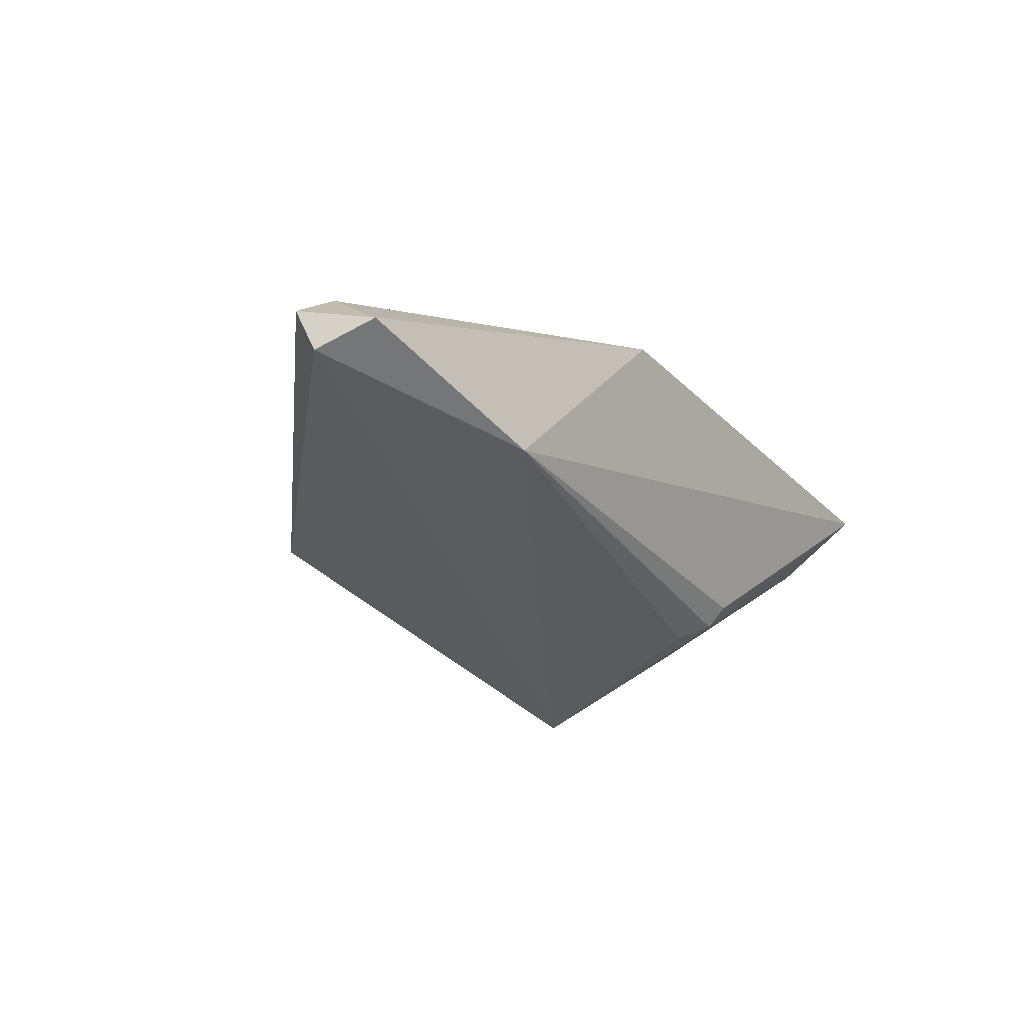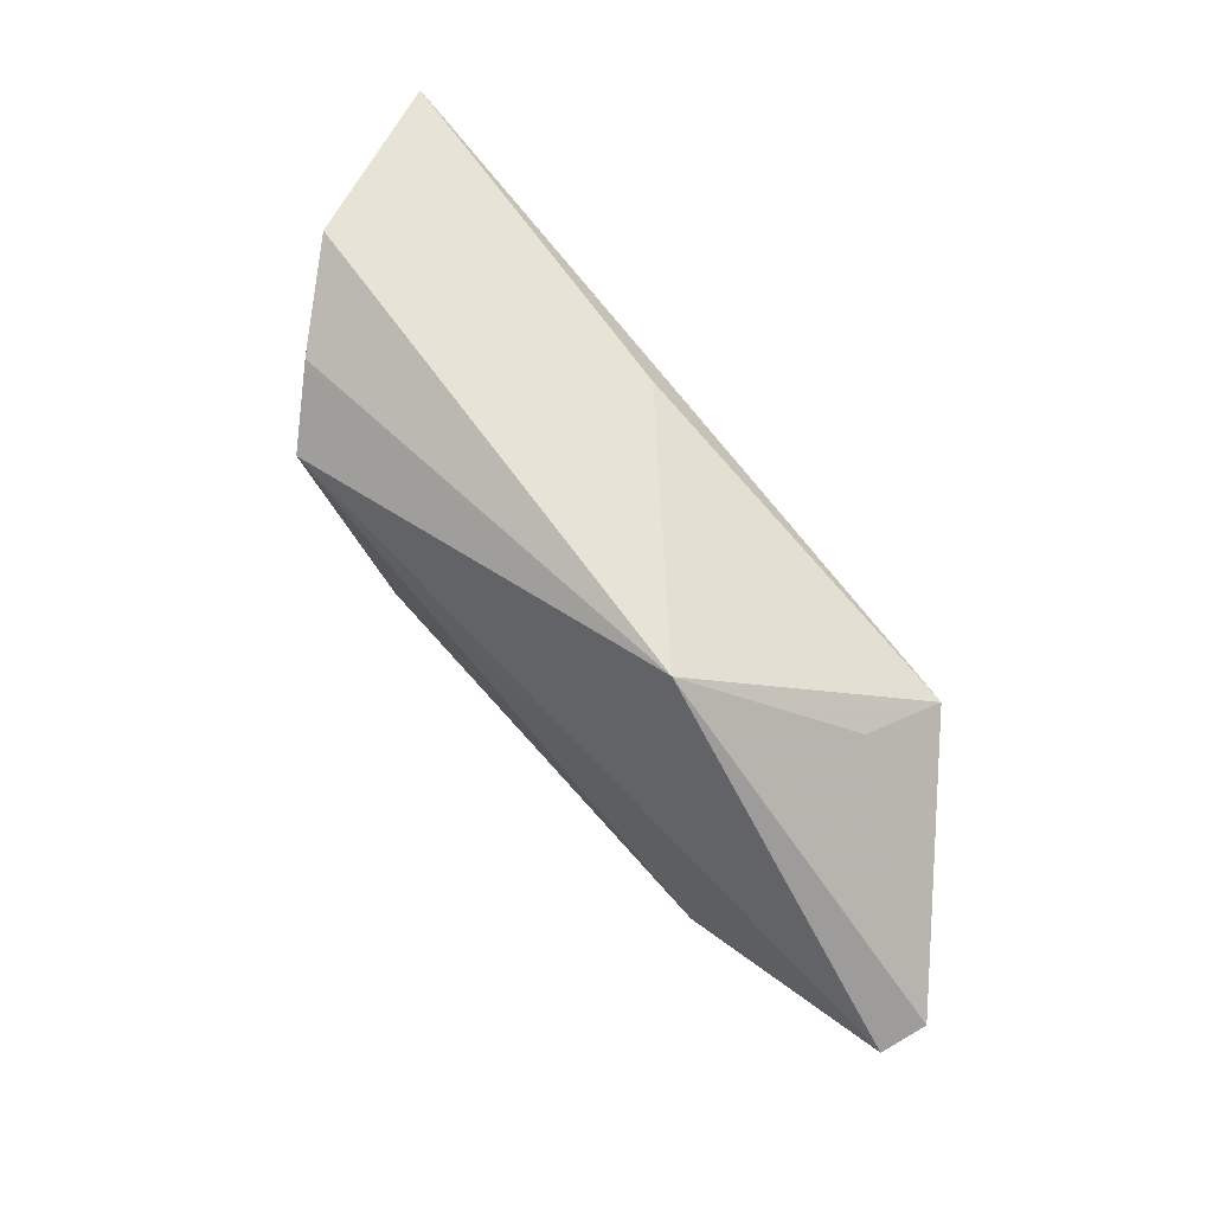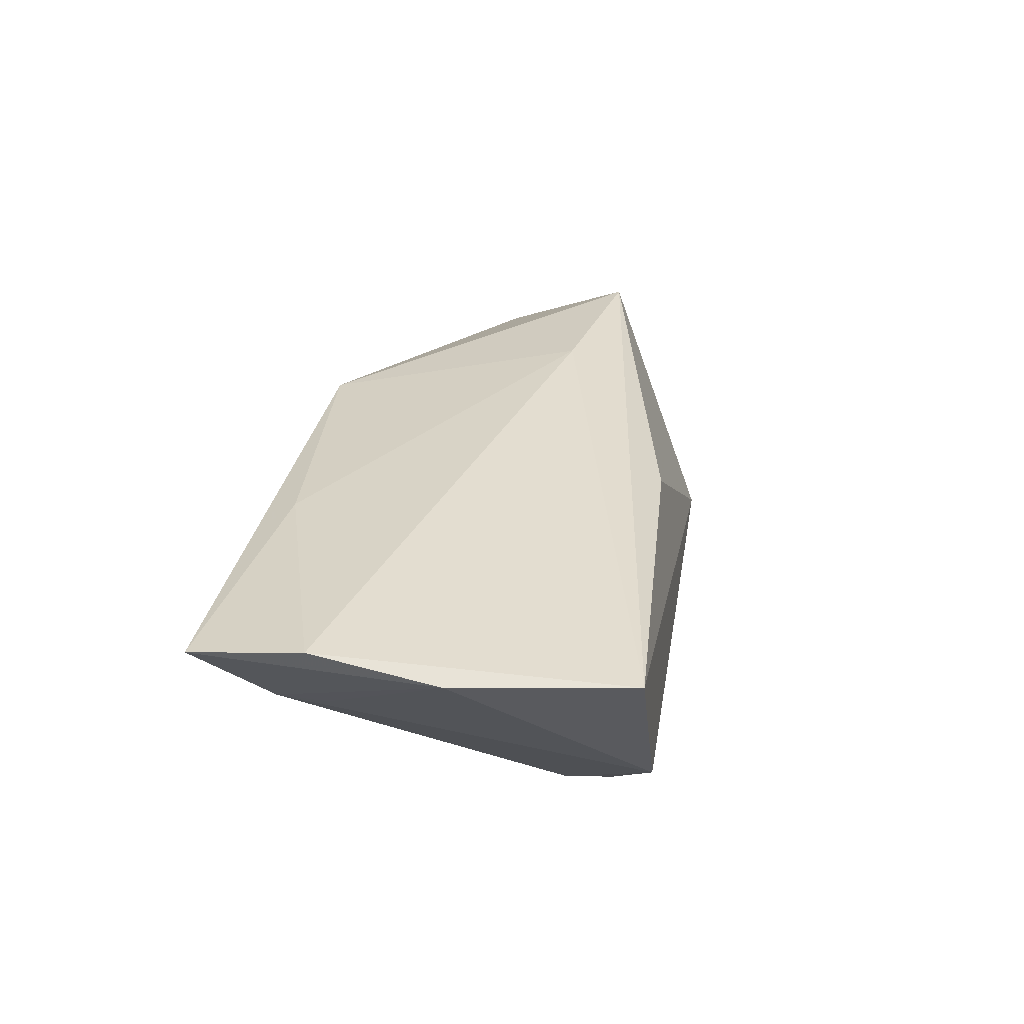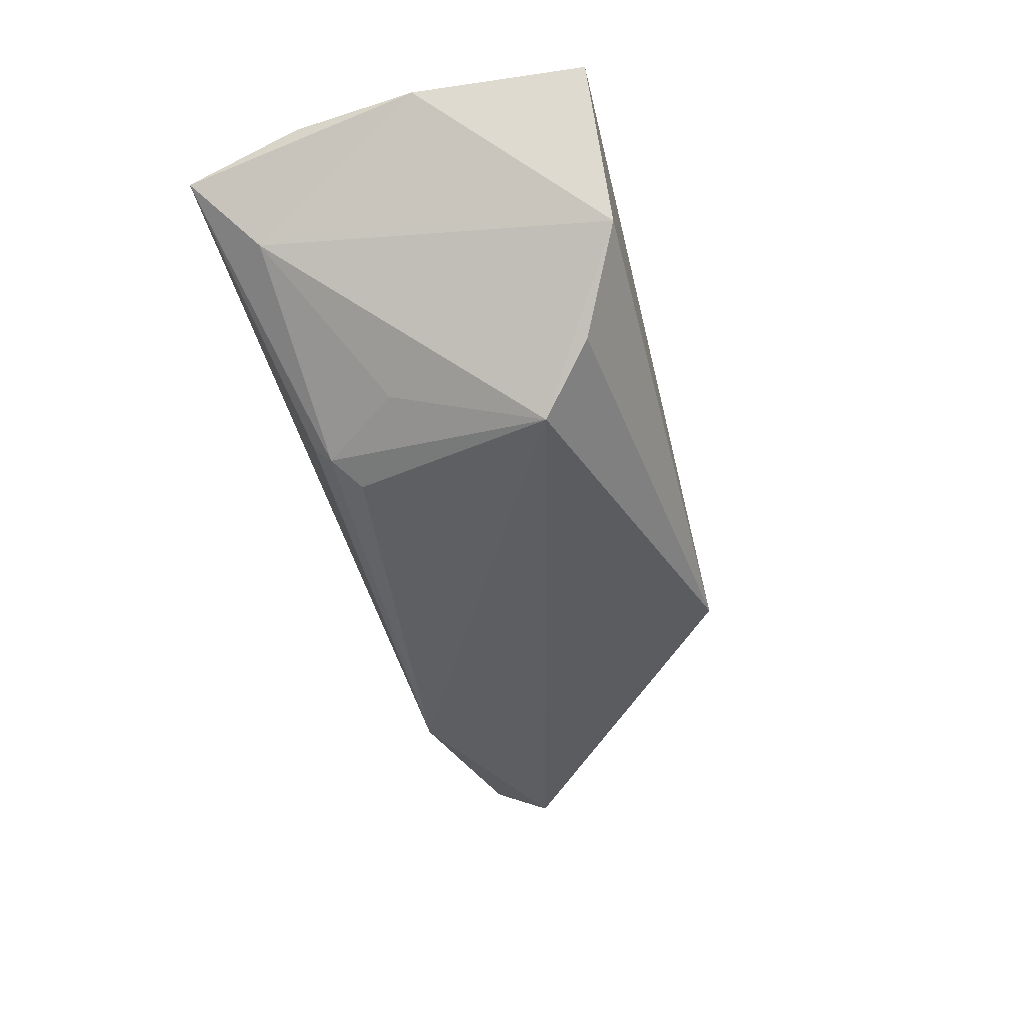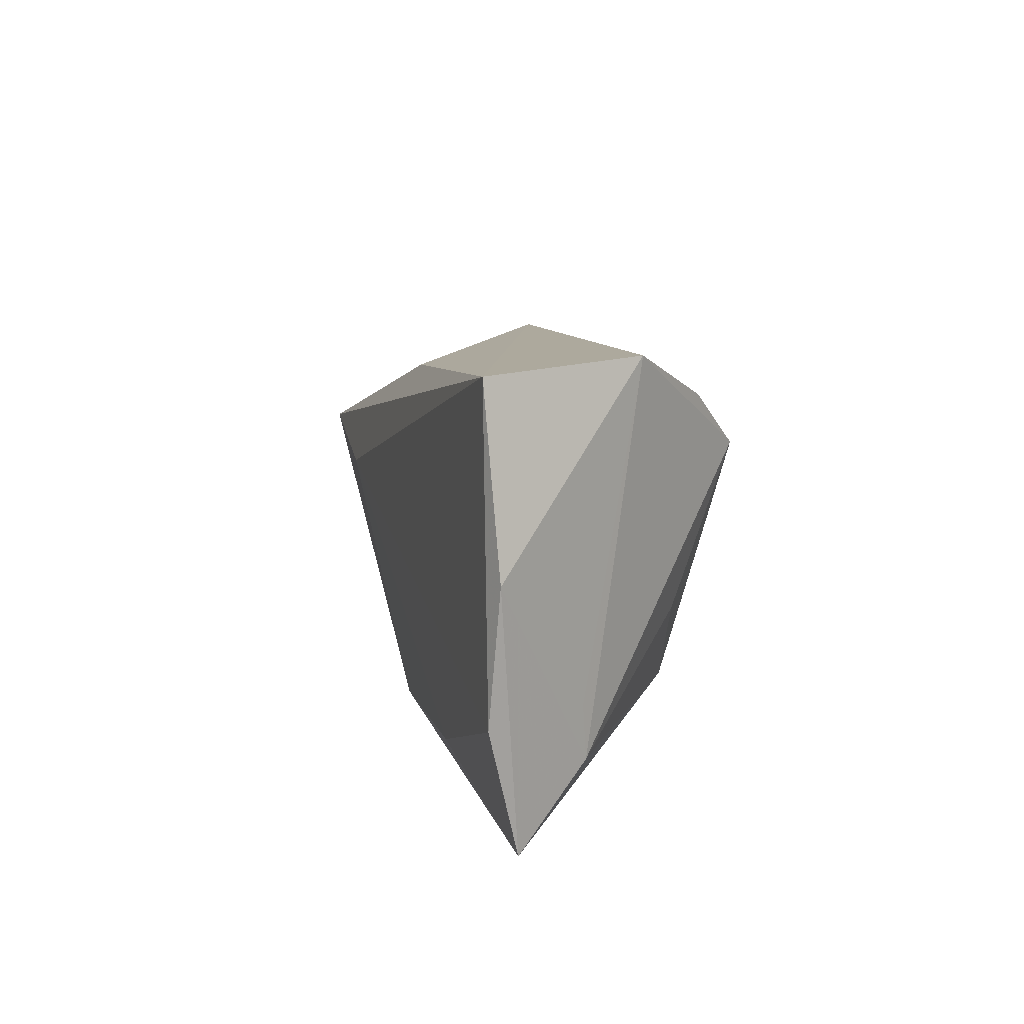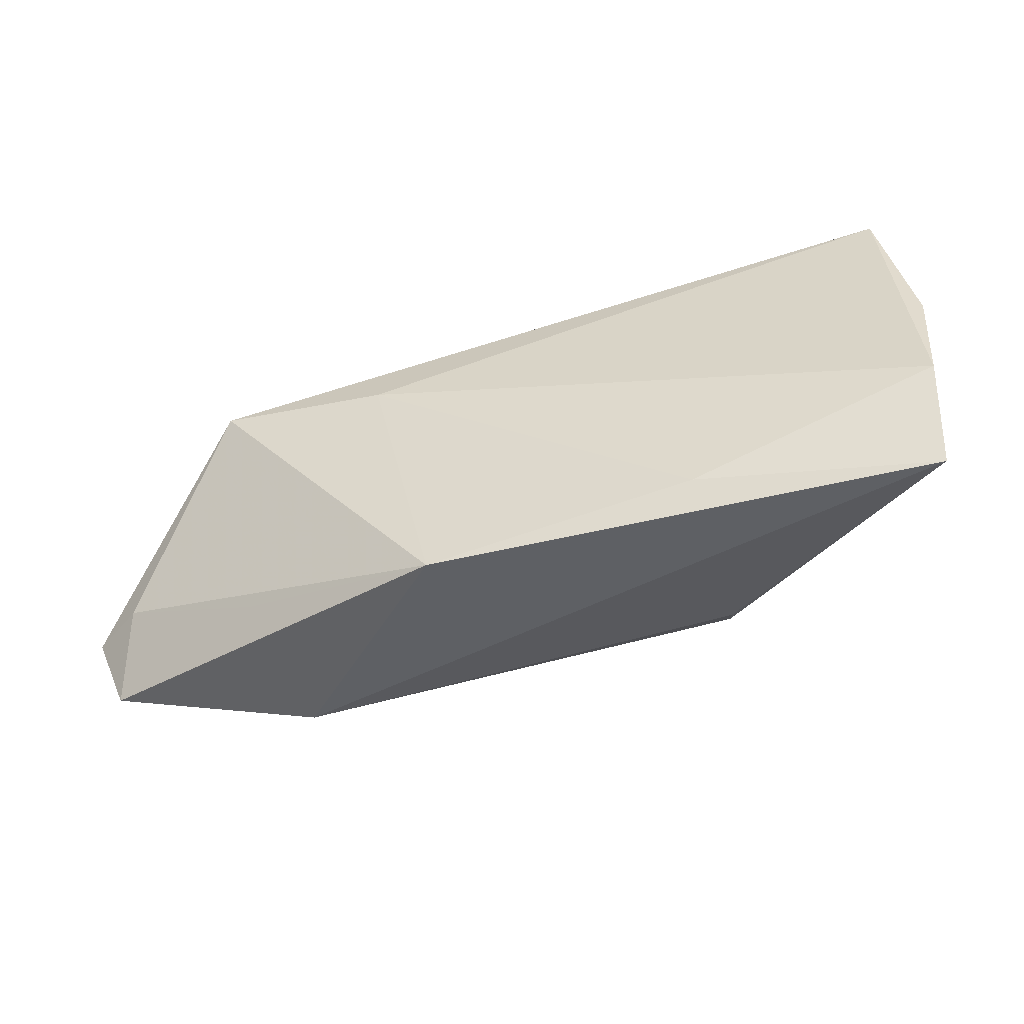
<metadata>
{"format":"obj","ext":"obj","renderer":"f3d","projection":"perspective","resolution":1024,"background":"white","views":[{"elev":-29.4,"azim":-55.6,"up":"+Z"},{"elev":62.8,"azim":-130.7,"up":"+Y"},{"elev":35.6,"azim":101.9,"up":"+Z"},{"elev":-45.1,"azim":107.0,"up":"+Z"},{"elev":11.7,"azim":74.2,"up":"+Y"},{"elev":-55.0,"azim":12.0,"up":"+Y"}]}
</metadata>
<code>
v 0.02522 0.01453 -0.0217
v -0.06037 -0.01017 -0.001292
v 0.04386 -0.01845 0.00296
v -0.04195 0.01194 0.004605
v 0.01898 -0.02311 0.01353
v -0.06325 -0.01911 -0.009049
v -0.01529 -0.02719 0.01051
v -0.04397 0.009309 0.01473
v 0.0024 0.0226 0.01245
v 0.04891 0.02712 0.01652
v 0.03091 0.02155 -0.01505
v 0.05242 0.004878 0.0155
v -0.06536 -0.0119 -0.01196
v 0.01668 -0.01308 -0.01694
v 0.05089 -0.01177 0.01652
v 0.04438 -0.01175 0.00353
v 0.02762 -0.005554 -0.01339
v 0.02065 -0.01867 -0.012
v -0.02195 0.005982 0.01652
v 0.03978 0.02761 -0.004806
v -0.04142 -0.0188 0.002656
v -0.06671 -0.009869 -0.006428
v 0.04934 -0.02719 0.01266
v 0.02029 -0.01626 -0.01455
v -0.03716 -0.02218 -0.01496
v -0.02718 0.02419 -0.0108
f 12 10 15
f 1 13 26
f 26 13 22
f 2 8 22
f 25 13 1
f 1 14 25
f 12 3 16
f 10 8 19
f 19 15 10
f 20 26 10
f 20 10 12
f 12 16 20
f 20 3 1
f 20 16 3
f 9 8 10
f 10 26 9
f 9 26 8
f 22 8 4
f 4 26 22
f 8 26 4
f 18 25 24
f 24 25 14
f 24 14 1
f 6 2 22
f 22 13 6
f 13 25 6
f 7 19 8
f 8 2 7
f 7 6 25
f 1 26 11
f 11 20 1
f 26 20 11
f 1 3 17
f 17 24 1
f 3 24 17
f 23 7 25
f 23 3 12
f 12 15 23
f 23 25 18
f 18 24 23
f 23 24 3
f 15 19 5
f 19 7 5
f 5 23 15
f 7 23 5
f 2 6 21
f 21 7 2
f 6 7 21

</code>
